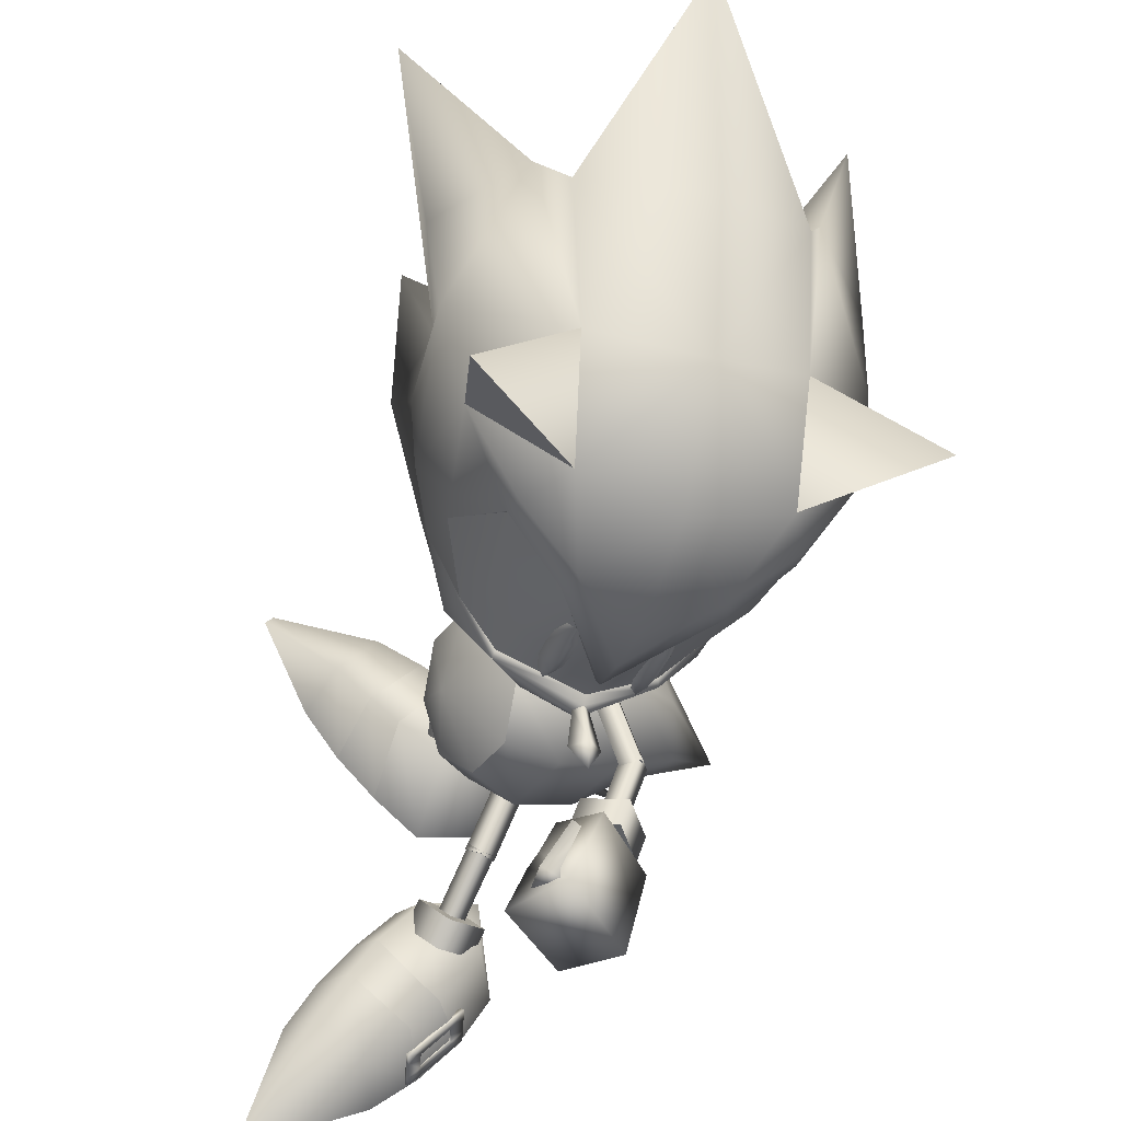
<metadata>
{"format":"obj","ext":"obj","renderer":"f3d","projection":"perspective","resolution":1024,"background":"white","views":[{"elev":-39.2,"azim":66.1,"up":"+Y"}]}
</metadata>
<code>
v 17.42 -6.437 -0.7141
v 16.66 -4.684 -1.046
v 16.98 -4.7 -0.6941
v 16.87 -6.394 -1.379
v 16.22 -4.7 -0.7636
v 17.13 -7.416 -0.7734
v 16.19 -6.308 -0.8214
v 16.6 -4.706 -0.407
v 16.76 -6.436 -0.1578
v 9.103 0.3915 -9.69
v 9.221 -1.415 -5.955
v 8.109 1.102 -5.692
v 7.553 3.264 -4.062
v 7.621 4.548 -8.008
v 14.24 -0.7522 -4.014
v 11.33 -1.582 -6.948
v 12.88 -0.1603 -6.228
v 12.17 -3.739 -1.902
v 11.84 -2.828 -4.445
v 14.58 -1.662 -1.471
v 12.03 -3.322 0.2024
v 13.77 -1.821 0.5126
v 13.14 2.634 -5.049
v 14.47 2.265 -2.962
v 14.8 1.355 -0.4227
v 13.93 0.3608 1.27
v 7.519 0.3517 -4.356
v 6.585 -0.5516 -2.946
v 8.669 -2.744 -4.001
v 6.918 -1.461 -0.4032
v 8.999 -3.655 -1.458
v 8.229 -1.677 1.285
v 9.734 -3.261 0.5199
v 11.13 4.769 -4.234
v 8.936 5.145 -4.227
v 12.39 4.457 -1.907
v 6.812 2.466 -1.894
v 7.142 1.555 0.6489
v 8.392 0.5043 2.043
v 9.214 4.541 -1.464
v 9.544 3.63 1.079
v 12.72 3.548 0.636
v 10.13 2.003 2.357
v 12.42 1.944 2.036
v 4.589 0.8849 -8.254
v 7.53 0.5718 -3.212
v 7.907 -0.4855 -3.639
v 6.873 -0.4175 -3.032
v 6.851 3.434 0.2345
v 6.764 3.721 0.3166
v 6.384 3.527 -0.4377
v 6.303 3.824 -0.3516
v 7.038 3.805 -0.8534
v 6.956 4.095 -0.7694
v 7.492 3.735 -0.1758
v 7.401 4.054 -0.08306
v 7.793 0.06758 -0.7502
v 7.34 0.1382 -1.428
v 7.981 0.4387 -1.838
v 8.434 0.3681 -1.161
v 6.932 3.371 -0.4084
v 4.966 2.503 -1.048
v 6.781 3.996 -0.7901
v 4.815 3.128 -1.426
v 6.455 4.283 -0.1796
v 4.489 3.416 -0.8201
v 6.627 3.667 0.2099
v 4.64 2.791 -0.4418
v 7.296 3.527 -0.275
v 7.151 4.159 -0.666
v 6.82 4.441 -0.04896
v 6.959 3.814 0.3138
v 7.041 -4.658 -1.613
v 6.908 -4.929 -1.539
v 6.438 -4.29 -1.19
v 6.31 -4.571 -1.111
v 6.91 -4.294 -0.5147
v 6.782 -4.569 -0.4382
v 7.496 -4.683 -0.9335
v 7.354 -4.985 -0.85
v 8.523 -1.462 -2.498
v 7.937 -1.074 -2.079
v 8.392 -1.098 -1.399
v 8.978 -1.486 -1.818
v 6.347 -4.528 -1.109
v 4.766 -6.085 -0.782
v 6.657 -4.704 -0.4515
v 5.078 -6.261 -0.1276
v 7.086 -5.212 -0.7962
v 5.505 -6.769 -0.4676
v 6.793 -5.02 -1.458
v 5.194 -6.593 -1.122
v 6.643 -4.243 -1.185
v 6.955 -4.411 -0.517
v 7.382 -4.926 -0.8689
v 7.058 -4.756 -1.51
v 33.16 15.69 1.48
v 32.02 5.516 1.027
v 30.02 7.563 -3.444
v 27.58 -3.169 -3.514
v 29.26 1.414 -3.393
v 30.22 -0.1976 0.6671
v 24.13 -4.655 -2.688
v 26.86 -4.169 0.2245
v 25.47 -2.942 -4.808
v 24.63 -2.719 -5.055
v 26.53 0.04692 -6.726
v 23.21 -4.189 -3.074
v 23.34 -4.657 -3.046
v 21.3 -0.486 -6.245
v 24.36 -2.486 -4.829
v 26.46 4.357 -7.392
v 21.03 1.905 -7.233
v 21.01 4.876 -7.279
v 18.52 1.022 -6.333
v 17.25 2.66 -6.258
v 17.79 -1.086 -5.115
v 28.97 9.245 -4.491
v 15.59 7.381 -3.432
v 15.44 2.965 -3.995
v 14.92 4.606 -0.563
v 17.76 7.597 -7.303
v 21.27 7.982 -6.389
v 25.4 18.26 -8.194
v 26.19 8.53 -7.626
v 23.93 8.803 -2.923
v 21.46 8.764 -3.402
v 20.34 17.02 0.3567
v 26 9.42 0.6118
v 31.02 -2.012 -7.593
v 18.57 -4.918 -0.5565
v 18.23 -4.512 -0.5739
v 20.23 -5.34 -0.4202
v 14.22 1.297 -0.7402
v 16.02 6.252 -0.4061
v 16.38 15.58 -6.413
v 18.76 8.276 -0.08676
v 18.56 10.63 -2.685
v 22.57 -0.3571 -6.361
v 22.38 -5.604 -0.2328
v 29.24 7.267 5.193
v 28.53 1.141 4.587
v 26.89 -3.43 4.091
v 23.65 -4.834 2.557
v 24.57 -3.279 4.995
v 23.71 -3.067 5.101
v 21.42 -0.7868 6.17
v 20.2 -0.8997 5.819
v 25.25 -0.433 7.272
v 22.81 -4.856 2.765
v 22.68 -4.39 2.802
v 23.48 -2.818 4.845
v 25.04 3.823 8.205
v 19.75 1.421 6.903
v 19.7 4.382 7.146
v 17.44 0.616 5.505
v 16.19 2.263 5.314
v 16.96 -1.4 4.036
v 28 8.88 6.144
v 14.82 2.732 2.787
v 15.05 7.175 2.562
v 20.09 7.539 6.53
v 16.48 7.115 6.766
v 24.7 7.971 8.669
v 23.76 17.65 9.744
v 23.33 8.577 3.665
v 20.81 8.521 3.687
v 29.52 -2.574 8.793
v 15.23 15.15 6.187
v 18.08 10.45 2.585
v 18.28 -4.691 1.179
v 17.59 -4.054 1.336
v 17.45 -4.304 1.088
v 18.35 -4.122 1.63
v 18.38 -4.447 0.7768
v 17.61 -4.223 0.8904
v 20.01 -4.929 1.338
v 19.21 -4.223 1.752
v 19.13 -4.875 1.257
v 20.08 -4.341 1.79
v 20.1 -4.666 0.9365
v 19.24 -4.579 0.818
v 21.04 -4.853 1.435
v 20.8 -4.505 1.647
v 20.82 -4.675 1.201
v 18.67 -4.599 -2.288
v 17.79 -4.296 -2.286
v 17.95 -3.925 -2.482
v 18.74 -3.959 -2.635
v 18.61 -4.324 -1.817
v 17.88 -4.127 -2.055
v 20.37 -4.753 -2.178
v 19.53 -4.719 -2.252
v 19.6 -4.047 -2.605
v 20.46 -4.175 -2.493
v 20.34 -4.56 -1.718
v 19.46 -4.47 -1.71
v 21.29 -4.635 -2.067
v 21.08 -4.337 -2.269
v 21.03 -4.536 -1.809
v 5.341 1.781 -1.22
v 4.307 1.329 -1.564
v 3.926 2.936 -2.533
v 4.953 3.394 -2.201
v 4.115 4.139 -0.651
v 3.09 3.689 -0.9817
v 3.46 2.073 -0.00282
v 4.502 2.525 0.3337
v 0.1811 2.928 2.618
v 3.288 3.922 2.415
v 3.718 2.769 1.325
v 0.2823 1.353 1.002
v 3.372 6.116 0.3603
v 0.3319 6.802 -0.8823
v 0.4402 5.388 -2.662
v 3.787 5.224 -0.7858
v 11.35 9.532 0.1189
v 10.2 9.194 -1.376
v 11.54 9.904 -2.566
v 12.69 10.24 -1.075
v 4.185 -5.548 -1.037
v 3.354 -6.365 -0.8553
v 4.16 -6.813 0.8232
v 4.987 -6 0.6564
v 6.087 -7.304 -0.2096
v 5.266 -8.117 -0.03978
v 4.456 -7.681 -1.73
v 5.285 -6.854 -1.906
v 0.7518 -11.05 -1.131
v 0.7679 -6.02 1.689
v 0.9968 -9.348 -2.624
v 0.5339 -7.851 2.993
v 3.616 -8.913 2.761
v 4.137 -7.604 1.915
v 3.742 -10.71 0.3541
v 4.243 -9.649 -0.5941
v 9.735 10.27 -1.265
v 11.07 10.97 -2.444
v 12.23 11.31 -0.9548
v 10.89 10.62 0.2396
v 9.273 10.62 -1.998
v 10.83 10.6 0.6872
v 8.677 11.99 -1.859
v 12.41 11.38 -0.2218
v 10.4 12.14 1.242
v 10.85 11.39 -2.907
v 11.45 14.9 0.9619
v 9.302 14.31 -2.625
v 8.273 12.01 -1.199
v 9.614 12.19 1.269
v 7.293 13.72 -1.202
v 8.877 14.13 1.888
v 10.74 11.28 0.3624
v 10.93 11.83 -0.1551
v 11.66 11.43 0.6046
v 11.1 14.47 0.9063
v 10.01 13.95 1.501
v 10.95 14.05 1.722
v 10.35 13.67 0.4022
v 11.75 12.01 -0.07226
v 12.97 -7.032 -2.961
v 12.93 -8.148 -2.581
v 14.34 -7.771 -1.335
v 14.38 -6.658 -1.7
v 15.68 -7.144 -3.012
v 15.65 -8.252 -2.646
v 14.24 -8.642 -3.903
v 14.27 -7.519 -4.276
v 12.55 -8.783 -3.242
v 12.54 -10.25 -2.911
v 14.27 -7.853 -0.8305
v 14.52 -9.359 -0.1013
v 15.91 -8.104 -1.904
v 16.51 -11.55 -0.3244
v 14.19 -9.034 -4.315
v 13.91 -12.25 -3.583
v 12.25 -10.33 -2.198
v 12 -12.27 -1.923
v 13.82 -9.684 0.0472
v 13.96 -11.67 0.9162
v 14.4 -8.555 -1.084
v 14.73 -9.054 -1.582
v 15.34 -8.319 -0.9736
v 16.02 -11.29 -0.3595
v 15.81 -10.85 0.4341
v 14.89 -11.13 0.35
v 14.96 -10.89 -0.8046
v 15.56 -8.91 -1.609
v 16.77 -2.458 -3.673
v 17.23 -4.394 -0.6612
v 19.17 -3.179 -3.57
v 20.63 -1.587 -5.489
v 16.22 -2.664 2.342
v 18.61 -3.391 2.626
v 19.69 -1.943 4.882
v 11.23 -1.07 2.429
v 12.37 7.347 -0.8352
v 14.34 -4.644 -4.329
v 11.83 7.243 -1.45
v 11.83 7.557 -1.517
v 12.45 7.105 -1.971
v 12.45 7.413 -2.038
v 12.98 7.235 -1.363
v 12.98 7.574 -1.436
v 12.36 3.772 -0.07268
v 11.83 3.642 -0.6811
v 12.45 3.53 -1.209
v 12.98 3.659 -0.6005
v 11.85 7.469 -1.514
v 10.96 9.515 -1.286
v 12.37 7.745 -1.976
v 11.48 9.79 -1.745
v 12.82 7.875 -1.389
v 11.93 9.921 -1.162
v 12.31 7.576 -0.9277
v 11.41 9.646 -0.7026
v 12.01 7.086 -1.541
v 12.54 7.359 -2.015
v 14.98 -4.787 -3.83
v 14.47 -4.99 -3.224
v 12.46 7.232 -0.9702
v 13.84 -4.909 -3.743
v 12.98 7.491 -1.419
v 14.32 -4.346 -4.235
v 13.81 -4.604 -3.647
v 14.44 -4.69 -3.129
v 14.95 -4.458 -3.725
v 14.03 -0.8749 -3.125
v 13.52 -1.108 -2.529
v 14.15 -1.219 -2.019
v 14.66 -0.9863 -2.615
v 12.36 7.653 -0.9016
v 13.87 -4.939 -3.68
v 13.8 -7.066 -2.975
v 14.42 -4.794 -3.19
v 14.35 -6.922 -2.488
v 14.93 -4.985 -3.708
v 14.85 -7.112 -3.001
v 14.38 -5.106 -4.207
v 14.31 -7.256 -3.488
v 13.89 -4.547 -3.826
v 14.43 -4.395 -3.327
v 14.94 -4.592 -3.851
v 14.39 -4.747 -4.322
v 16.55 -0.8125 -5.397
v 15.09 -0.956 -3.654
v 16.82 1.231 -5.807
v 15.19 1.299 -4.126
v 14.09 -1.331 -0.8425
v 16.61 -2.735 -3.775
v 15.32 -2.884 -2.529
v 14.74 -3.325 -0.851
v 15.68 -1.138 4.106
v 15.86 0.8709 4.697
v 14.57 -1.154 2.124
v 14.56 1.063 2.757
v 16.04 -2.946 2.394
v 15.01 -3.003 0.9294
v 2.179 6.276 -0.4846
v 1.733 6.406 -0.6037
v 2.147 6.677 0.03564
v 2.26 5.248 -1.818
v 1.012 6.615 -0.7963
v 1.701 6.807 -0.08353
v 2.291 4.847 -2.339
v 1.845 4.977 -2.458
v 1.814 5.378 -1.937
v 1.125 5.186 -2.65
v 1.093 5.587 -2.13
v 0.6471 5.717 -2.249
v 0.6787 5.316 -2.769
v 0.5347 7.146 -0.3952
v 0.9806 7.016 -0.2761
v 0.5662 6.745 -0.9155
v 1.636 6.668 0.01111
v 2.082 6.539 0.1303
v 2.114 6.138 -0.3899
v 2.194 5.11 -1.724
v 2.226 4.709 -2.244
v 1.78 4.839 -2.363
v 1.059 5.048 -2.556
v 0.6135 5.178 -2.675
v 0.582 5.579 -2.155
v 0.5011 6.607 -0.8208
v 0.4695 7.008 -0.3006
v 0.9155 6.878 -0.1814
v 1.668 6.267 -0.5091
v 0.947 6.477 -0.7017
v 1.028 5.449 -2.035
v 1.748 5.239 -1.843
v 2.59 -10.67 -0.5604
v 2.519 -11.16 -0.122
v 2.147 -10.76 -0.7214
v 2.772 -9.431 -1.684
v 1.432 -10.91 -0.9816
v 2.076 -11.25 -0.283
v 2.844 -8.946 -2.123
v 2.33 -9.52 -1.845
v 2.401 -9.035 -2.284
v 1.614 -9.664 -2.106
v 1.685 -9.179 -2.544
v 1.172 -9.753 -2.267
v 1.243 -9.268 -2.705
v 0.9181 -11.48 -0.7042
v 1.361 -11.39 -0.5432
v 0.9892 -11 -1.143
v 2.453 -11.04 -0.007395
v 2.01 -11.13 -0.1684
v 2.524 -10.55 -0.4458
v 2.707 -9.309 -1.57
v 2.778 -8.824 -2.008
v 2.335 -8.913 -2.169
v 1.62 -9.057 -2.429
v 1.177 -9.146 -2.59
v 1.106 -9.631 -2.152
v 0.9234 -10.87 -1.028
v 0.8523 -11.36 -0.5896
v 1.295 -11.27 -0.4286
v 1.366 -10.79 -0.867
v 2.082 -10.64 -0.6068
v 1.548 -9.542 -1.991
v 2.264 -9.398 -1.731
v 2.689 5.422 3.698
v 0.3957 -0.1162 -0.8647
v 2.75 7.225 2.016
v 0.5402 3.551 -4.212
v 4.204 1.4 -0.4216
v 0.2743 7.98 1.115
v 0.04559 9.224 5.739
v 0.03586 8.852 6.077
v 0.1761 4.719 4.081
v 4.291 3.505 -2.49
v 3.893 1.203 -2.834
v 0.5359 0.5803 -3.611
v 0.3973 -9.87 4.111
v 0.5532 -12.56 0.6198
v 0.04304 -14.59 4.932
v 1.288 -4.456 -2.695
v 1.234 -7.272 -3.815
v 1.024 -4.25 0.1217
v 0.02676 -14.28 5.33
v 2.904 -10.59 3.727
v 2.999 -12.07 1.755
v 4.756 -5.969 0.4645
v 4.579 -5.337 -1.886
v 4.889 -7.678 -1.939
f 442 233 232
f 440 230 234
f 443 229 235
f 439 236 231
f 443 235 233
f 444 234 236
f 436 443 437
f 442 441 437
f 435 441 442
f 439 445 446
f 445 440 444
f 444 446 445
f 435 442 232
f 444 440 234
f 436 229 443
f 446 236 439
f 442 443 233
f 446 444 236
f 443 442 437
f 438 445 439
f 438 440 445
f 423 209 210
f 424 211 212
f 425 213 214
f 426 215 216
f 425 210 213
f 427 216 211
f 428 429 425
f 423 429 430
f 431 423 430
f 426 432 433
f 433 427 424
f 427 433 432
f 431 209 423
f 427 211 424
f 428 425 214
f 432 426 216
f 423 210 425
f 432 216 427
f 425 429 423
f 434 426 433
f 434 433 424
f 391 392 393
f 394 391 393
f 395 393 396
f 397 398 399
f 398 400 401
f 402 403 400
f 404 395 405
f 402 400 406
f 392 407 408
f 391 409 407
f 394 410 409
f 397 411 410
f 399 412 411
f 401 413 412
f 403 414 413
f 402 415 414
f 406 416 415
f 404 417 416
f 405 418 417
f 396 408 418
f 395 419 420
f 400 421 419
f 398 422 421
f 393 420 422
f 408 407 409
f 420 409 410
f 422 410 411
f 422 412 413
f 421 413 414
f 416 417 418
f 419 418 408
f 419 421 416
f 396 393 392
f 398 394 393
f 405 395 396
f 394 398 397
f 399 398 401
f 401 400 403
f 406 395 404
f 395 406 400
f 396 392 408
f 392 391 407
f 391 394 409
f 394 397 410
f 397 399 411
f 399 401 412
f 401 403 413
f 403 402 414
f 402 406 415
f 406 404 416
f 404 405 417
f 405 396 418
f 393 395 420
f 395 400 419
f 400 398 421
f 398 393 422
f 420 408 409
f 422 420 410
f 412 422 411
f 421 422 413
f 415 421 414
f 419 416 418
f 420 419 408
f 415 416 421
f 359 360 361
f 362 360 359
f 363 364 360
f 365 366 367
f 367 368 369
f 370 369 371
f 372 373 363
f 370 374 369
f 361 375 376
f 359 376 377
f 362 377 378
f 365 378 379
f 366 379 380
f 368 380 381
f 371 381 382
f 370 382 383
f 374 383 384
f 372 384 385
f 373 385 386
f 364 386 375
f 363 387 388
f 369 388 389
f 367 389 390
f 360 390 387
f 375 377 376
f 387 378 377
f 390 379 378
f 390 381 380
f 389 382 381
f 384 386 385
f 388 375 386
f 388 384 389
f 364 361 360
f 367 360 362
f 373 364 363
f 362 365 367
f 366 368 367
f 368 371 369
f 374 372 363
f 363 369 374
f 364 375 361
f 361 376 359
f 359 377 362
f 362 378 365
f 365 379 366
f 366 380 368
f 368 381 371
f 371 382 370
f 370 383 374
f 374 384 372
f 372 385 373
f 373 386 364
f 360 387 363
f 363 388 369
f 369 389 367
f 367 390 360
f 387 377 375
f 390 378 387
f 380 379 390
f 389 381 390
f 383 382 389
f 388 386 384
f 387 375 388
f 383 389 384
f 345 115 117
f 346 347 345
f 348 116 347
f 349 348 346
f 134 120 348
f 350 345 117
f 350 346 345
f 351 349 346
f 350 117 289
f 290 350 289
f 2 351 350
f 5 352 351
f 116 115 347
f 2 350 3
f 130 100 107
f 347 115 345
f 348 347 346
f 120 116 348
f 134 348 349
f 351 346 350
f 352 349 351
f 3 350 290
f 5 351 2
f 158 156 353
f 353 354 355
f 354 157 356
f 355 356 349
f 356 160 134
f 158 353 357
f 353 355 357
f 355 349 358
f 293 158 357
f 293 357 290
f 357 358 8
f 358 352 5
f 354 156 157
f 3 357 8
f 149 143 168
f 353 156 354
f 355 354 356
f 356 157 160
f 349 356 134
f 357 355 358
f 358 349 352
f 290 357 3
f 8 358 5
f 324 298 325
f 325 322 326
f 326 320 327
f 327 319 324
f 328 324 329
f 329 325 330
f 330 326 331
f 331 327 328
f 324 325 329
f 325 326 330
f 326 327 331
f 327 324 328
f 325 298 322
f 326 322 320
f 327 320 319
f 324 319 298
f 333 334 335
f 335 336 337
f 337 338 339
f 339 340 333
f 335 334 336
f 337 336 338
f 339 338 340
f 333 340 334
f 341 333 342
f 342 335 343
f 343 337 344
f 344 339 341
f 335 342 333
f 337 343 335
f 339 344 337
f 333 341 339
f 300 304 302
f 332 304 300
f 309 310 311
f 311 312 313
f 313 314 315
f 315 316 309
f 311 310 312
f 313 312 314
f 315 314 316
f 309 316 310
f 317 309 318
f 318 311 323
f 323 313 321
f 321 315 317
f 311 318 309
f 313 323 311
f 315 321 313
f 309 317 315
f 322 319 320
f 298 319 322
f 297 332 299
f 299 300 301
f 301 302 303
f 303 304 297
f 305 297 306
f 306 299 307
f 307 301 308
f 308 303 305
f 297 299 306
f 299 301 307
f 301 303 308
f 303 297 305
f 299 332 300
f 301 300 302
f 303 302 304
f 297 304 332
f 343 341 342
f 344 341 343
f 296 26 44
f 44 43 296
f 296 43 39
f 32 296 39
f 32 33 296
f 21 296 33
f 21 22 296
f 296 22 26
f 323 317 318
f 321 317 323
f 10 11 12
f 12 13 14
f 129 97 99
f 123 126 124
f 128 126 137
f 138 119 137
f 136 119 138
f 141 97 129
f 165 166 162
f 137 166 128
f 137 161 170
f 170 161 169
f 208 201 205
f 205 201 204
f 218 237 238
f 219 238 220
f 220 239 240
f 217 240 218
f 238 240 239
f 220 238 239
f 218 240 237
f 237 240 238
f 219 218 238
f 217 220 240
f 228 221 225
f 225 221 224
f 261 262 263
f 264 263 265
f 265 266 267
f 268 267 261
f 263 267 266
f 265 263 266
f 261 267 262
f 262 267 263
f 264 261 263
f 268 265 267
f 201 202 203
f 204 203 205
f 205 206 207
f 208 207 201
f 203 207 206
f 205 203 206
f 201 207 202
f 202 207 203
f 204 201 203
f 208 205 207
f 289 132 290
f 132 289 291
f 110 111 292
f 117 110 292
f 291 111 108
f 289 117 291
f 108 132 291
f 292 111 291
f 292 291 117
f 132 293 290
f 293 132 294
f 295 152 148
f 295 148 158
f 151 152 294
f 294 158 293
f 294 132 151
f 294 152 295
f 158 294 295
f 233 234 230
f 235 231 236
f 235 236 234
f 232 233 230
f 229 231 235
f 233 235 234
f 241 242 243
f 242 244 245
f 244 246 247
f 246 241 248
f 249 250 251
f 246 244 241
f 250 249 245
f 252 250 247
f 251 252 248
f 249 251 243
f 242 245 243
f 244 247 245
f 246 248 247
f 241 243 248
f 250 252 251
f 244 242 241
f 249 243 245
f 250 245 247
f 252 247 248
f 251 248 243
f 253 254 255
f 256 257 258
f 258 257 255
f 257 259 253
f 259 256 254
f 256 258 260
f 256 259 257
f 254 260 255
f 257 253 255
f 259 254 253
f 256 260 254
f 258 255 260
f 210 212 211
f 213 216 215
f 213 211 216
f 209 212 210
f 214 213 215
f 210 211 213
f 217 218 220
f 220 218 219
f 221 222 223
f 224 223 225
f 225 226 227
f 228 227 221
f 223 227 226
f 225 223 226
f 221 227 222
f 222 227 223
f 224 221 223
f 228 225 227
f 269 270 271
f 271 272 273
f 273 274 275
f 275 276 269
f 277 278 279
f 275 269 273
f 279 272 277
f 280 274 279
f 278 276 280
f 277 270 278
f 271 270 272
f 273 272 274
f 275 274 276
f 269 276 270
f 279 278 280
f 273 269 271
f 277 272 270
f 279 274 272
f 280 276 274
f 278 270 276
f 281 282 283
f 284 285 286
f 285 283 286
f 286 281 287
f 287 282 284
f 284 288 285
f 284 286 287
f 282 288 283
f 286 283 281
f 287 281 282
f 284 282 288
f 285 288 283
f 265 261 264
f 268 261 265
f 171 172 173
f 172 171 174
f 175 173 176
f 173 175 171
f 177 178 179
f 178 177 180
f 181 179 182
f 179 181 177
f 183 180 177
f 180 183 184
f 185 177 181
f 177 185 183
f 179 174 171
f 174 179 178
f 182 171 175
f 171 182 179
f 186 187 188
f 188 189 186
f 190 191 187
f 187 186 190
f 192 193 194
f 194 195 192
f 196 197 193
f 193 192 196
f 198 192 195
f 195 199 198
f 200 196 192
f 192 198 200
f 193 186 189
f 189 194 193
f 197 190 186
f 186 193 197
f 1 2 3
f 4 5 2
f 6 4 1
f 6 7 4
f 4 2 1
f 7 5 4
f 3 8 1
f 8 5 9
f 1 9 6
f 9 7 6
f 1 8 9
f 9 5 7
f 97 98 99
f 100 101 102
f 103 100 104
f 105 100 103
f 106 107 105
f 108 106 109
f 110 106 111
f 112 101 107
f 112 113 114
f 113 112 107
f 115 114 113
f 114 115 116
f 115 110 117
f 99 102 101
f 118 101 112
f 119 116 120
f 119 120 121
f 122 123 114
f 124 118 125
f 124 125 123
f 126 99 118
f 126 118 124
f 127 126 123
f 128 129 126
f 130 107 101
f 130 101 100
f 131 132 108
f 103 131 109
f 131 103 133
f 129 99 126
f 121 120 134
f 119 121 135
f 136 122 119
f 136 123 122
f 107 100 105
f 137 119 135
f 137 126 127
f 116 122 114
f 104 100 102
f 111 106 108
f 98 102 99
f 99 101 118
f 118 112 125
f 122 116 119
f 109 131 108
f 112 123 125
f 123 112 114
f 123 136 127
f 127 136 138
f 127 138 137
f 139 113 107
f 113 139 110
f 115 113 110
f 103 106 105
f 106 103 109
f 140 133 103
f 140 103 104
f 141 98 97
f 102 142 143
f 104 143 144
f 144 143 145
f 146 147 148
f 147 146 149
f 150 146 151
f 152 146 148
f 149 142 153
f 153 154 149
f 154 153 155
f 154 155 156
f 157 156 155
f 158 148 156
f 142 102 141
f 153 142 159
f 160 157 161
f 121 160 161
f 155 162 163
f 164 159 165
f 162 164 165
f 159 141 166
f 165 159 166
f 162 166 167
f 166 129 128
f 142 149 168
f 143 142 168
f 151 132 131
f 144 131 133
f 131 144 150
f 166 141 129
f 134 160 121
f 135 121 161
f 161 163 169
f 163 162 169
f 145 143 149
f 135 161 137
f 167 166 137
f 155 163 157
f 102 143 104
f 151 146 152
f 141 102 98
f 159 142 141
f 164 153 159
f 161 157 163
f 151 131 150
f 153 162 155
f 162 153 164
f 167 169 162
f 170 169 167
f 137 170 167
f 147 154 148
f 154 147 149
f 148 154 156
f 144 146 150
f 146 144 145
f 144 133 140
f 104 144 140
f 139 106 110
f 106 139 107
f 145 149 146
f 49 50 51
f 51 52 53
f 53 54 55
f 55 56 49
f 57 49 58
f 58 51 59
f 59 53 60
f 60 55 57
f 49 51 58
f 51 53 59
f 53 55 60
f 55 49 57
f 51 50 52
f 53 52 54
f 55 54 56
f 49 56 50
f 50 56 52
f 52 56 54
f 61 62 63
f 63 64 65
f 65 66 67
f 67 68 61
f 63 62 64
f 65 64 66
f 67 66 68
f 61 68 62
f 69 61 70
f 70 63 71
f 71 65 72
f 72 67 69
f 63 70 61
f 65 71 63
f 67 72 65
f 61 69 67
f 72 69 71
f 71 69 70
f 15 16 17
f 18 19 20
f 21 18 22
f 12 23 10
f 15 23 24
f 20 15 25
f 22 20 26
f 12 11 27
f 28 27 29
f 30 28 31
f 32 30 33
f 29 11 19
f 31 29 18
f 33 31 21
f 16 11 10
f 23 15 17
f 16 15 19
f 23 17 10
f 16 10 17
f 34 35 36
f 14 23 12
f 24 23 36
f 27 13 12
f 13 27 37
f 37 28 38
f 38 30 39
f 35 13 40
f 40 37 41
f 14 13 35
f 34 36 23
f 40 36 35
f 14 34 23
f 34 14 35
f 26 25 42
f 25 24 36
f 36 40 41
f 42 41 43
f 43 41 38
f 20 19 15
f 22 18 20
f 25 15 24
f 26 20 25
f 29 27 11
f 31 28 29
f 33 30 31
f 19 11 16
f 18 29 19
f 21 31 18
f 37 27 28
f 38 28 30
f 39 30 32
f 40 13 37
f 41 37 38
f 26 42 44
f 25 36 42
f 36 41 42
f 42 43 44
f 43 38 39
f 45 46 47
f 45 47 48
f 45 48 46
f 73 74 75
f 75 76 77
f 77 78 79
f 79 80 73
f 81 73 82
f 82 75 83
f 83 77 84
f 84 79 81
f 73 75 82
f 75 77 83
f 77 79 84
f 79 73 81
f 75 74 76
f 77 76 78
f 79 78 80
f 73 80 74
f 74 80 76
f 76 80 78
f 85 86 87
f 87 88 89
f 89 90 91
f 91 92 85
f 87 86 88
f 89 88 90
f 91 90 92
f 85 92 86
f 93 85 94
f 94 87 95
f 95 89 96
f 96 91 93
f 87 94 85
f 89 95 87
f 91 96 89
f 85 93 91
f 96 93 95
f 95 93 94
f 229 230 231
f 435 436 437
f 438 439 440
f 436 232 229
f 440 231 230
f 232 230 229
f 441 435 437
f 435 232 436
f 439 231 440
f 214 215 212
f 431 429 428
f 434 424 426
f 428 214 209
f 424 212 215
f 209 214 212
f 430 429 431
f 431 428 209
f 426 424 215

</code>
